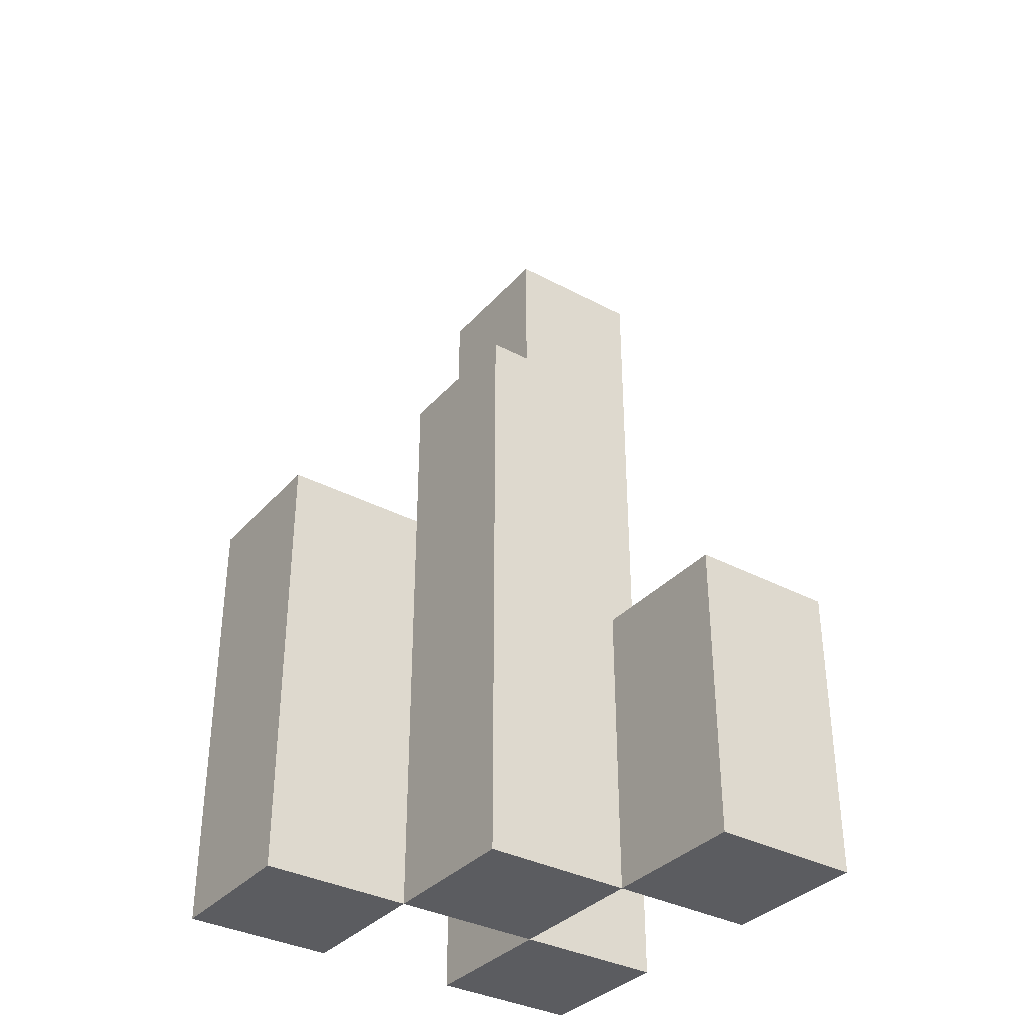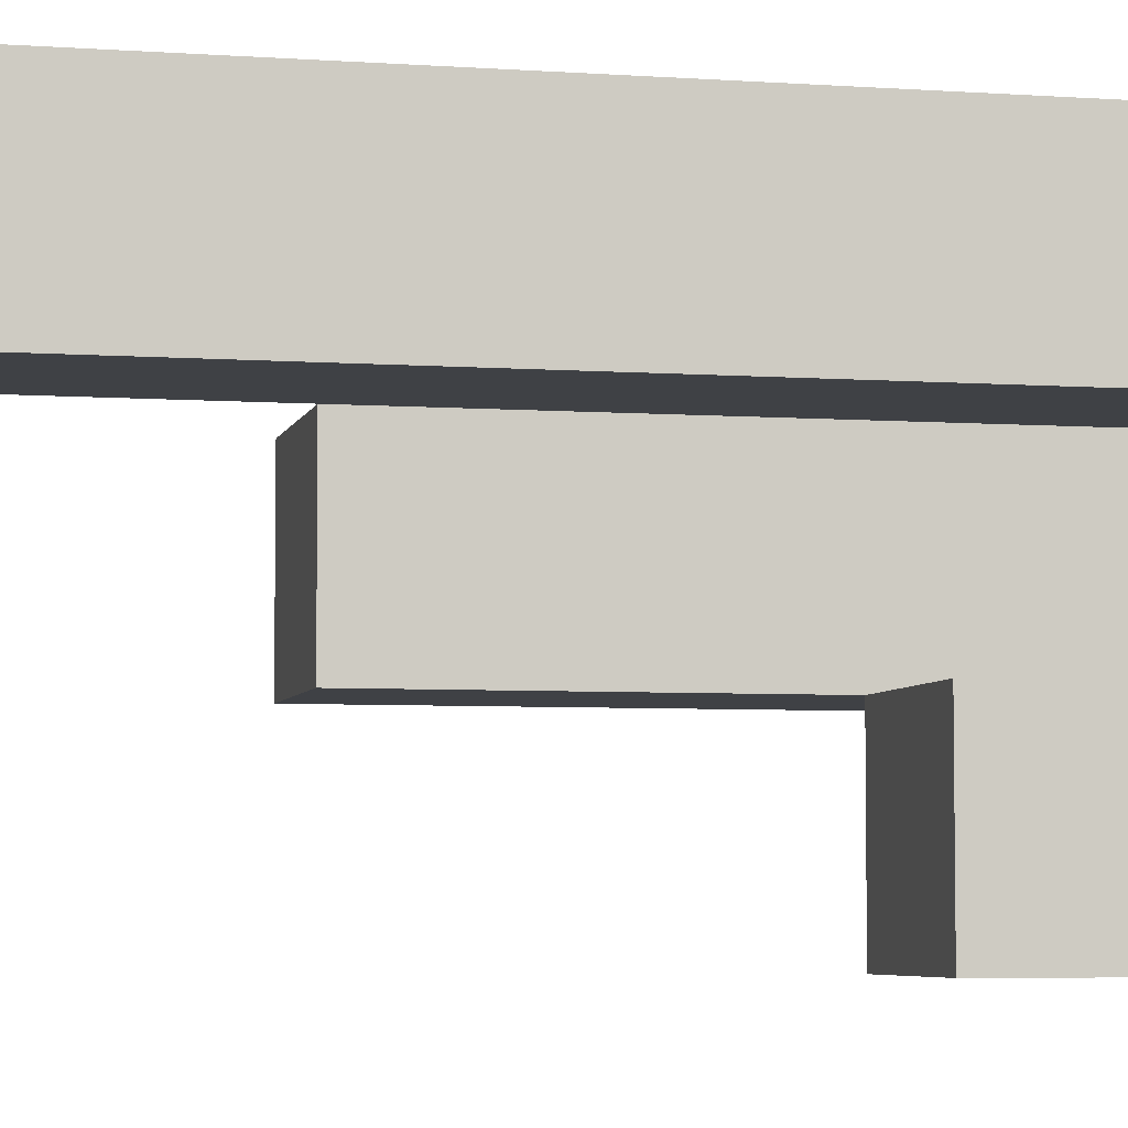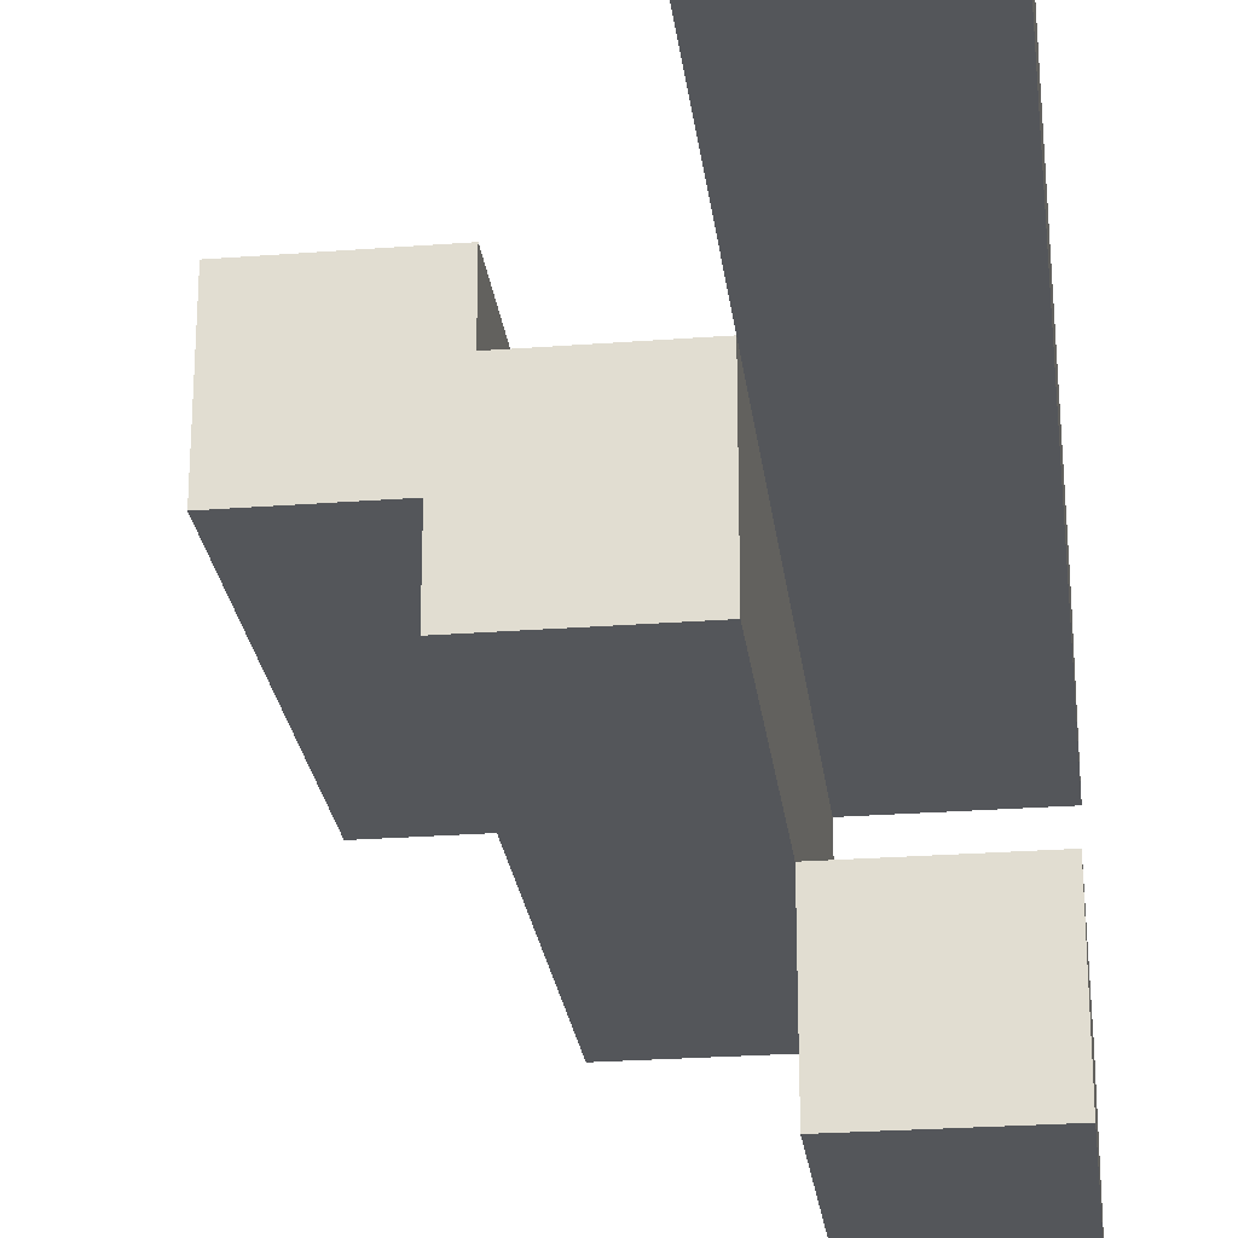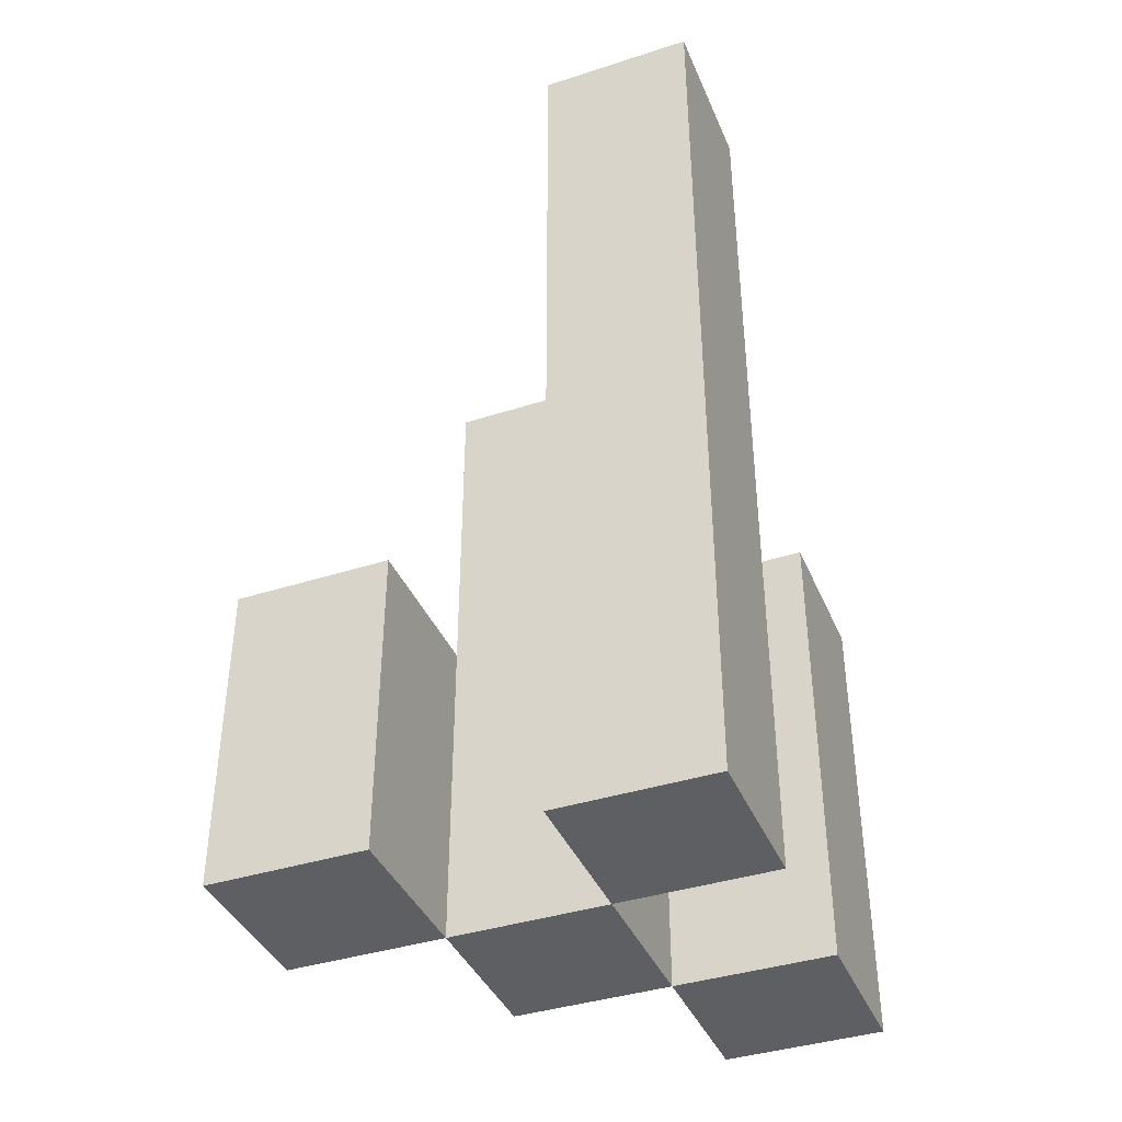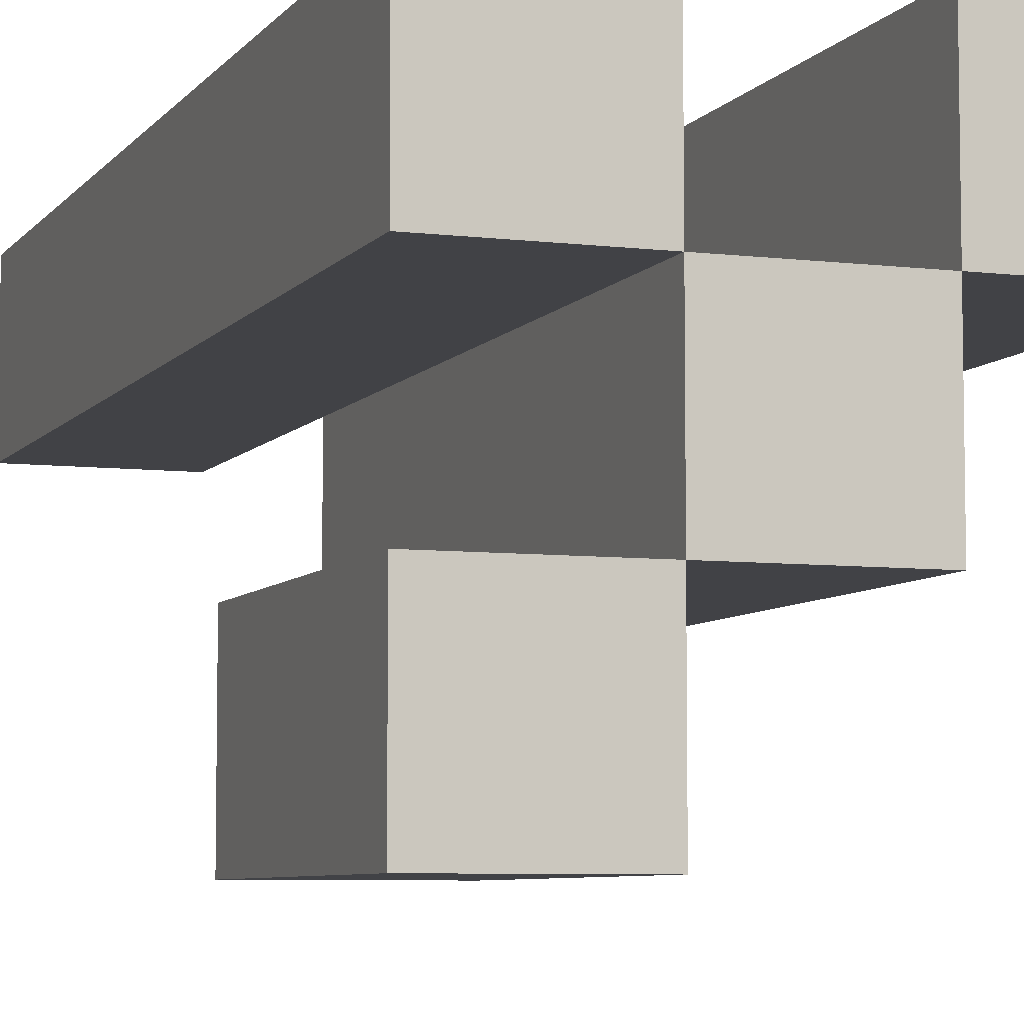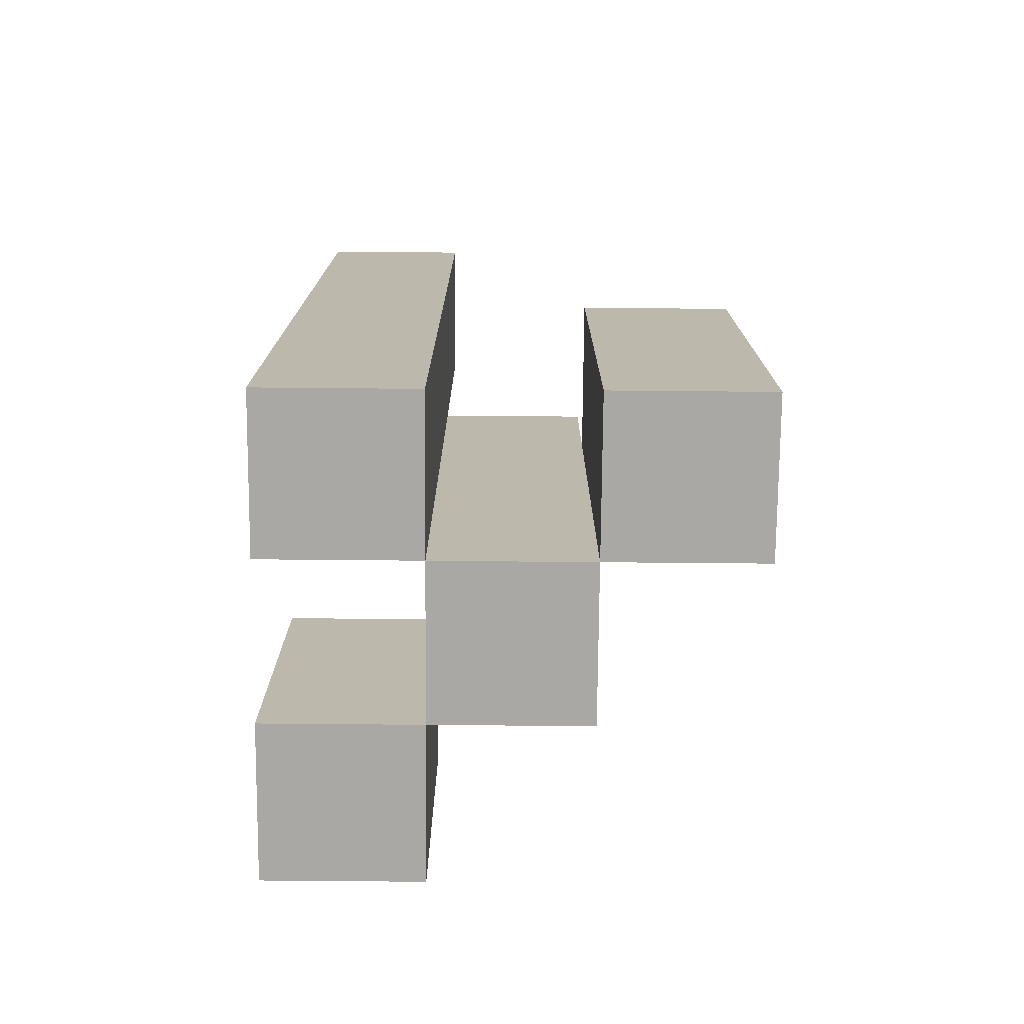
<metadata>
{"format":"obj","ext":"obj","renderer":"f3d","projection":"perspective","resolution":1024,"background":"white","views":[{"elev":-35.1,"azim":144.7,"up":"+Y"},{"elev":-5.3,"azim":-102.7,"up":"+Z"},{"elev":-25.4,"azim":-173.0,"up":"+Z"},{"elev":-39.8,"azim":-68.3,"up":"+Y"},{"elev":-6.6,"azim":-20.0,"up":"+Z"},{"elev":-75.2,"azim":-0.5,"up":"+Y"}]}
</metadata>
<code>
o
v -1.7 0.9 34.4
v -1.7 0.9 34.3
v -1.7 0.9 34.2
v -1.7 0.9 34.1
v -1.7 1.1 34.2
v -1.7 1.1 34.1
v -1.7 1.5 34.4
v -1.7 1.5 34.3
v -1.6 0.9 34.3
v -1.6 0.9 34.2
v -1.6 1.1 34.2
v -1.6 1.3 34.3
v -1.6 1.3 34.2
v -1.5 0.9 34.4
v -1.5 0.9 34.3
v -1.5 1.2 34.4
v -1.5 1.2 34.3
v -1.6 0.9 34.4
v -1.6 0.9 34.3
v -1.6 0.9 34.2
v -1.6 0.9 34.1
v -1.6 1.1 34.2
v -1.6 1.1 34.1
v -1.6 1.3 34.3
v -1.6 1.5 34.4
v -1.6 1.5 34.3
v -1.5 0.9 34.3
v -1.5 0.9 34.2
v -1.5 1.2 34.3
v -1.5 1.3 34.3
v -1.5 1.3 34.2
v -1.4 0.9 34.4
v -1.4 0.9 34.3
v -1.4 1.2 34.4
v -1.4 1.2 34.3
v -1.7 0.9 34.4
v -1.7 1.5 34.4
v -1.6 0.9 34.4
v -1.6 1.5 34.4
v -1.5 0.9 34.4
v -1.5 1.2 34.4
v -1.4 0.9 34.4
v -1.4 1.2 34.4
v -1.6 0.9 34.3
v -1.6 1.3 34.3
v -1.5 0.9 34.3
v -1.5 1.2 34.3
v -1.5 1.3 34.3
v -1.7 0.9 34.2
v -1.7 1.1 34.2
v -1.6 0.9 34.2
v -1.6 1.1 34.2
v -1.7 0.9 34.3
v -1.7 1.5 34.3
v -1.6 0.9 34.3
v -1.6 1.3 34.3
v -1.6 1.5 34.3
v -1.5 0.9 34.3
v -1.5 1.2 34.3
v -1.4 0.9 34.3
v -1.4 1.2 34.3
v -1.6 0.9 34.2
v -1.6 1.1 34.2
v -1.6 1.3 34.2
v -1.5 0.9 34.2
v -1.5 1.3 34.2
v -1.7 0.9 34.1
v -1.7 1.1 34.1
v -1.6 0.9 34.1
v -1.6 1.1 34.1
v -1.7 0.9 34.4
v -1.6 0.9 34.4
v -1.5 0.9 34.4
v -1.4 0.9 34.4
v -1.7 0.9 34.3
v -1.6 0.9 34.3
v -1.5 0.9 34.3
v -1.4 0.9 34.3
v -1.7 0.9 34.2
v -1.6 0.9 34.2
v -1.5 0.9 34.2
v -1.7 0.9 34.1
v -1.6 0.9 34.1
v -1.7 1.1 34.2
v -1.6 1.1 34.2
v -1.7 1.1 34.1
v -1.6 1.1 34.1
v -1.5 1.2 34.4
v -1.4 1.2 34.4
v -1.5 1.2 34.3
v -1.4 1.2 34.3
v -1.6 1.3 34.3
v -1.5 1.3 34.3
v -1.6 1.3 34.2
v -1.5 1.3 34.2
v -1.7 1.5 34.4
v -1.6 1.5 34.4
v -1.7 1.5 34.3
v -1.6 1.5 34.3
f 5 4 3
f 6 4 5
f 7 2 1
f 8 2 7
f 11 10 9
f 12 11 9
f 13 11 12
f 16 15 14
f 17 15 16
f 20 21 22
f 22 21 23
f 18 19 24
f 18 24 25
f 25 24 26
f 27 28 29
f 29 28 30
f 30 28 31
f 32 33 34
f 34 33 35
f 38 37 36
f 39 37 38
f 42 41 40
f 43 41 42
f 46 45 44
f 47 45 46
f 48 45 47
f 51 50 49
f 52 50 51
f 53 54 55
f 55 54 56
f 56 54 57
f 58 59 60
f 60 59 61
f 62 63 65
f 63 64 65
f 65 64 66
f 67 68 69
f 69 68 70
f 75 72 71
f 76 72 75
f 77 74 73
f 78 74 77
f 80 77 76
f 81 77 80
f 82 80 79
f 83 80 82
f 84 85 86
f 86 85 87
f 88 89 90
f 90 89 91
f 92 93 94
f 94 93 95
f 96 97 98
f 98 97 99

</code>
